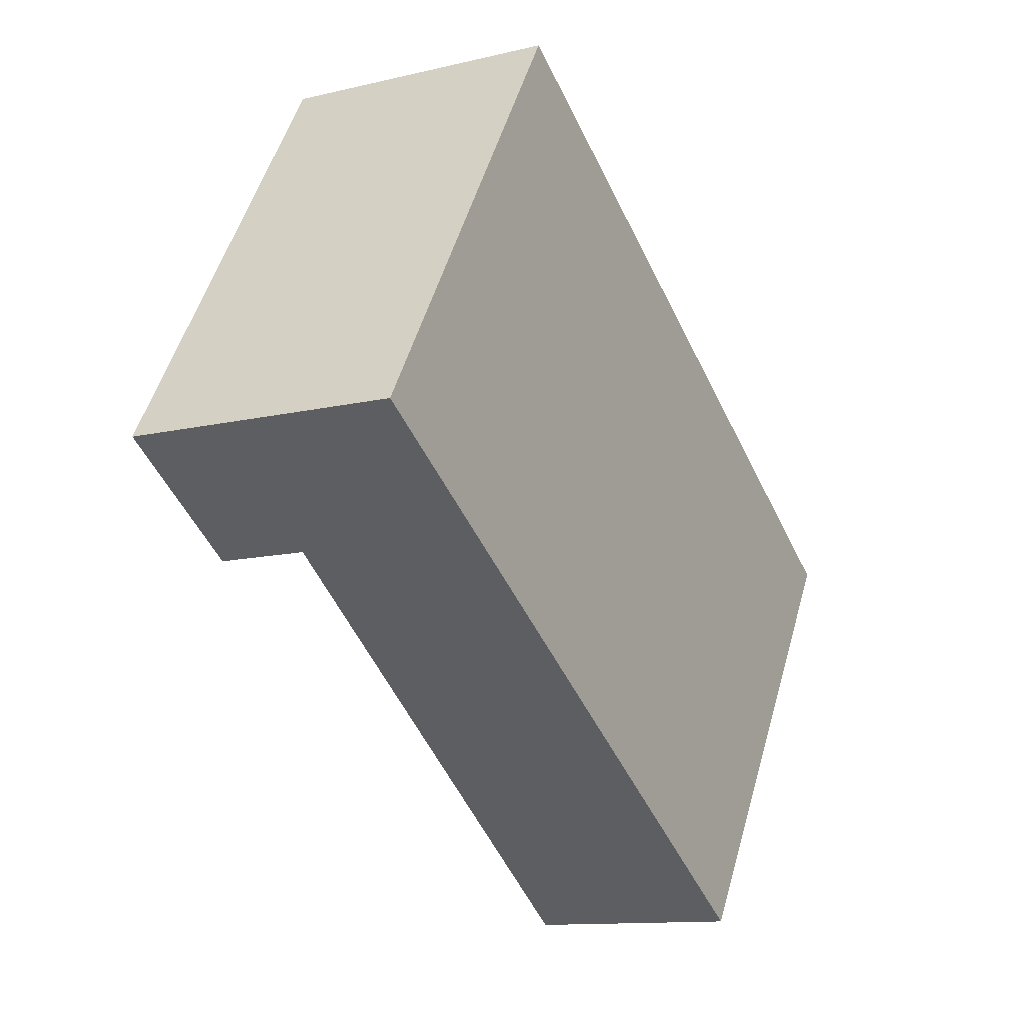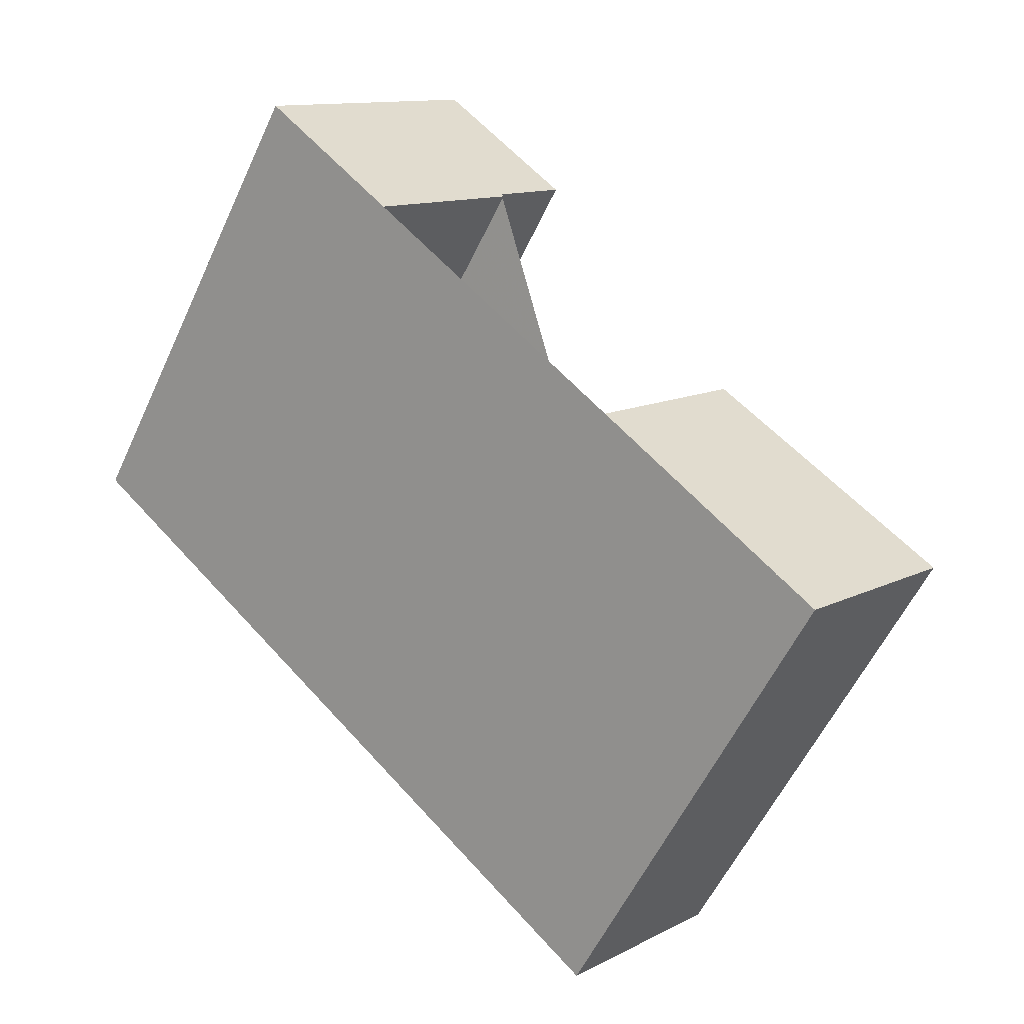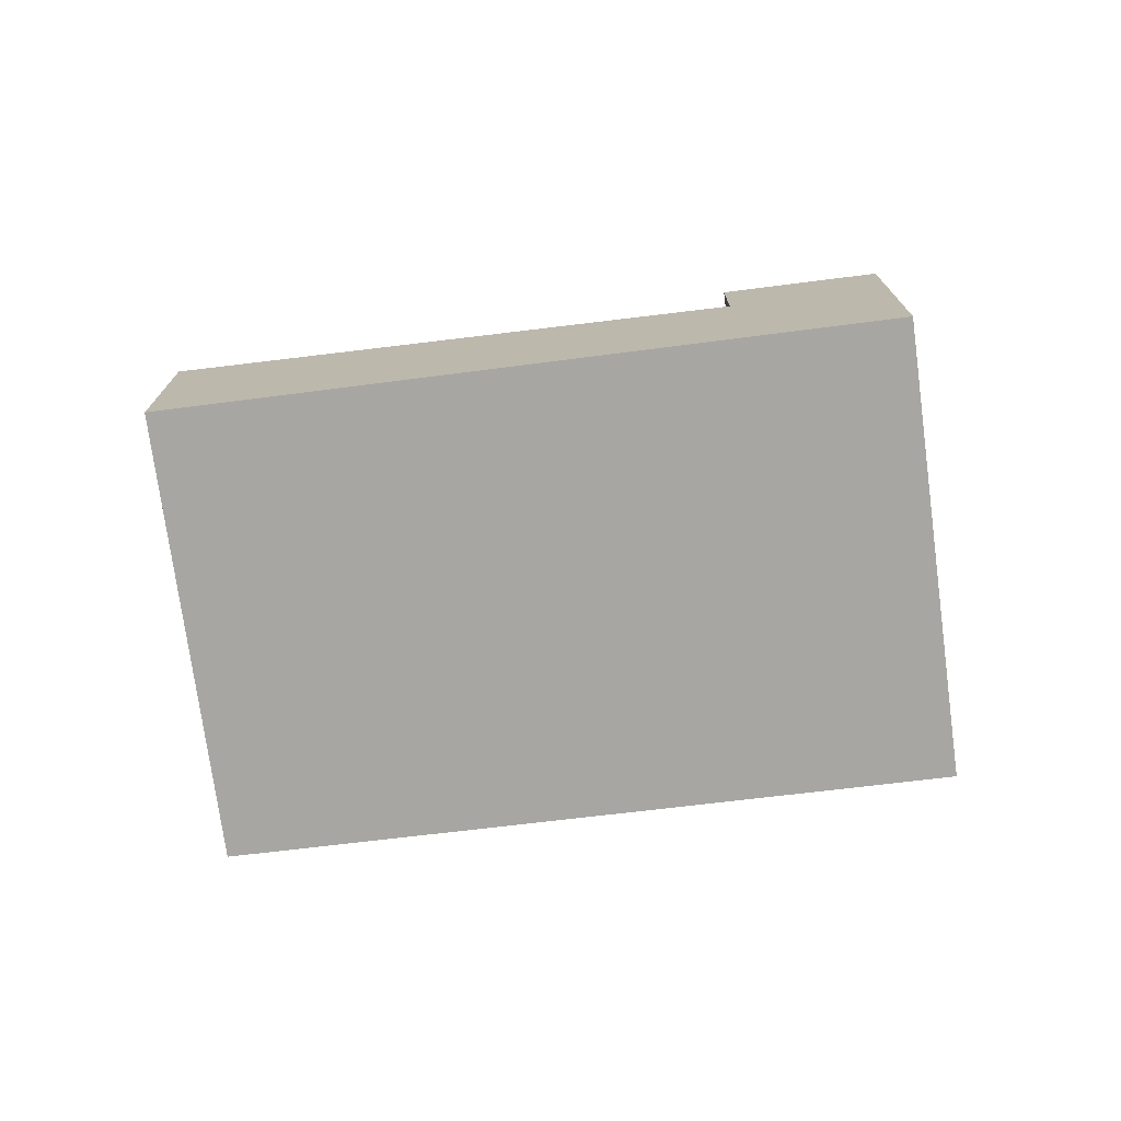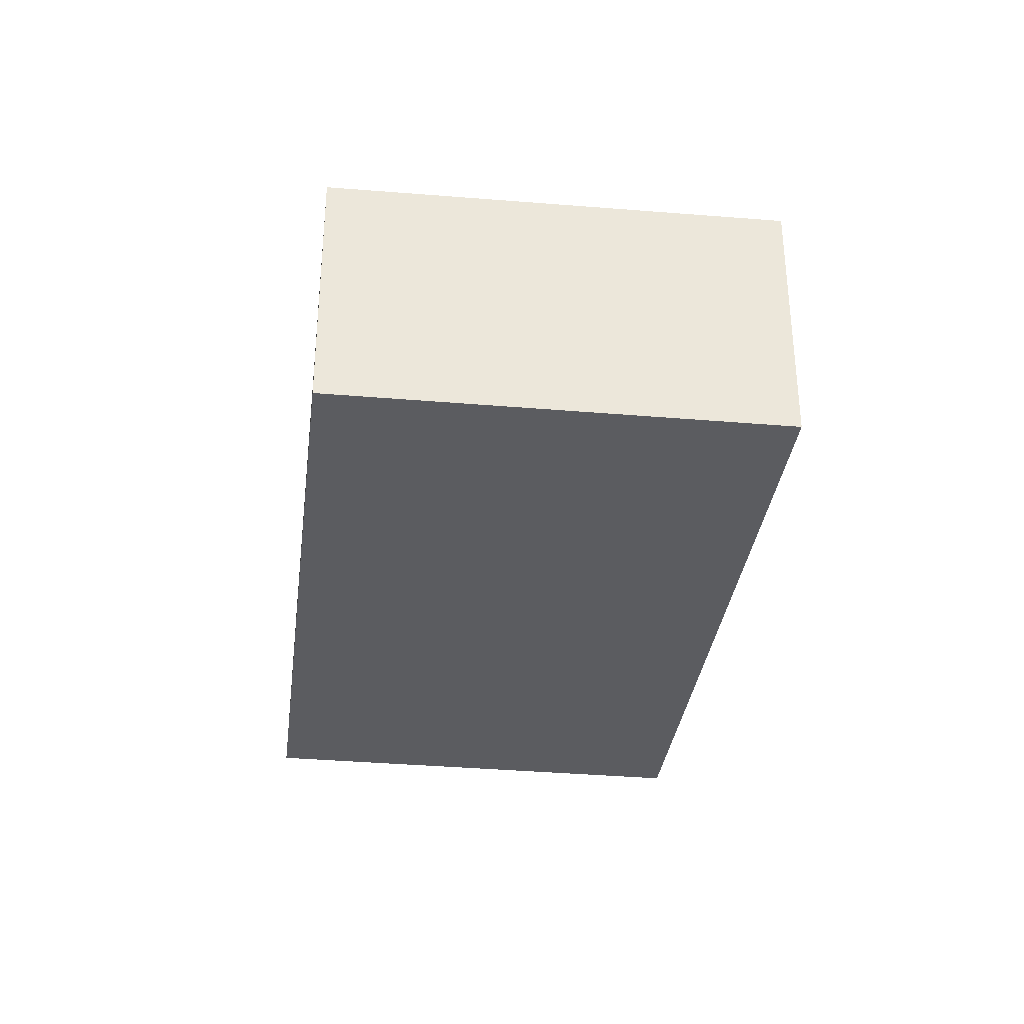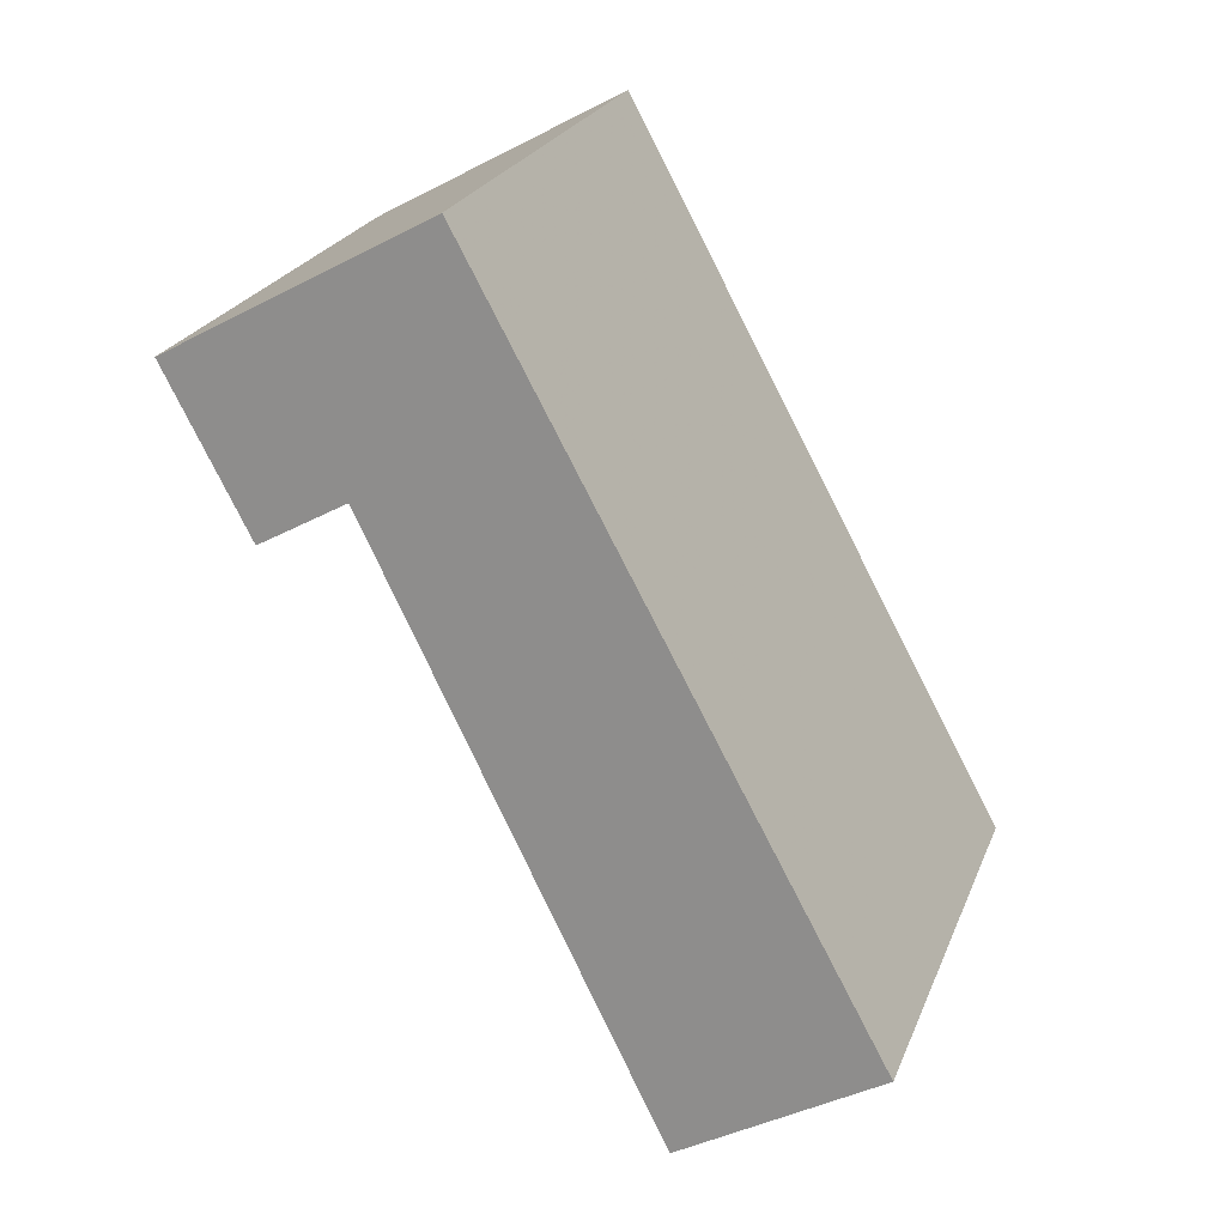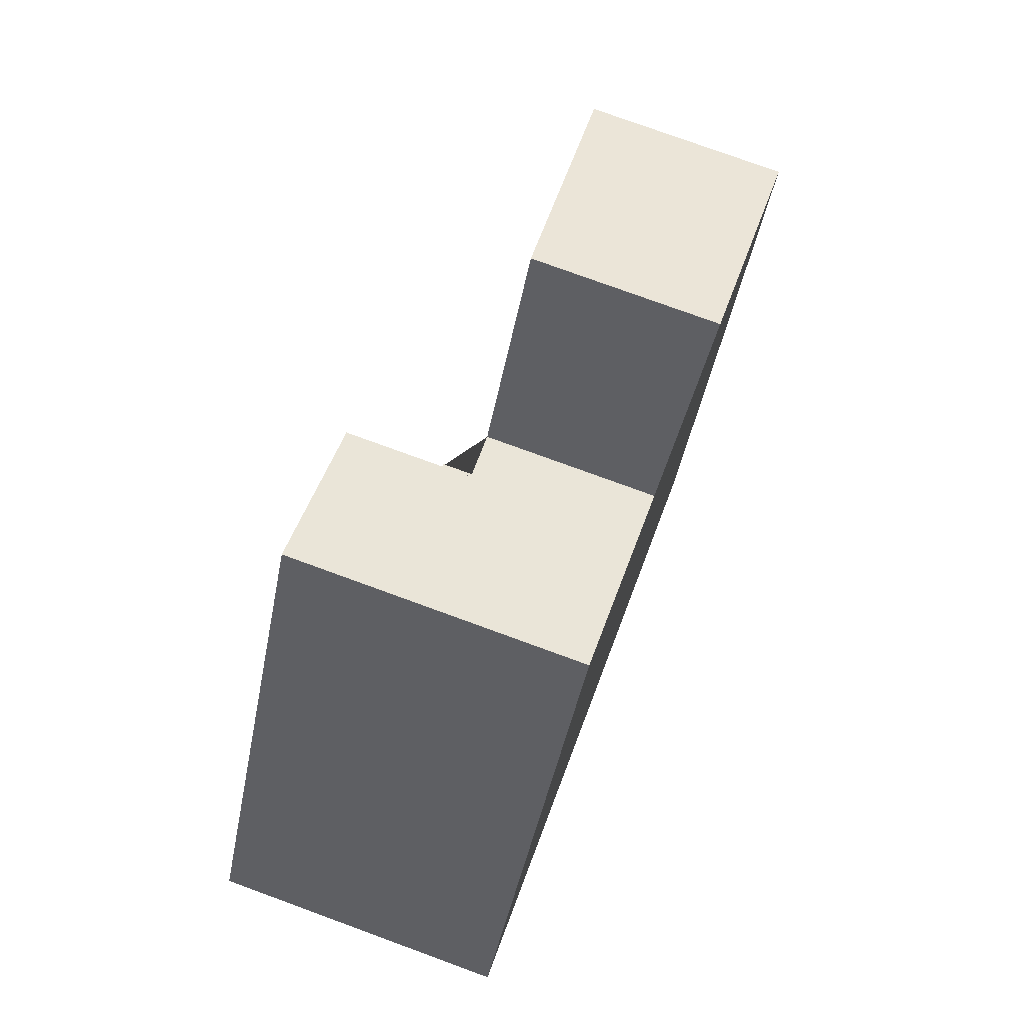
<metadata>
{"format":"obj","ext":"obj","renderer":"f3d","projection":"perspective","resolution":1024,"background":"white","views":[{"elev":-12.0,"azim":119.7,"up":"+Y"},{"elev":11.6,"azim":-141.1,"up":"+Y"},{"elev":-74.0,"azim":39.9,"up":"+Z"},{"elev":-34.6,"azim":115.6,"up":"+Z"},{"elev":-40.6,"azim":122.7,"up":"+Y"},{"elev":76.9,"azim":110.1,"up":"+Y"}]}
</metadata>
<code>
v -243.6 -808 2.971
v -247.3 -802.2 3.005
v -244 -800.1 2.851
v -242 -803.1 2.832
v -238.2 -800.6 2.653
v -240.1 -797.6 2.671
v -238.1 -796.2 3.961
v -234.4 -802.1 3.921
v -236.4 -803.4 2.637
v -240.1 -797.5 2.669
v -240.1 -797.6 2.671
v -240.1 -797.6 2.669
v -236.5 -803.3 2.637
v -243.6 -808 2.972
v -236.8 -802.9 2.64
v -243.9 -807.5 2.974
v -238.2 -800.6 2.653
v -240.1 -797.5 2.669
v -236.4 -803.4 2.637
v -240.1 -797.5 3.984
v -236.4 -803.4 3.944
v -238.1 -796.3 3.961
v -240.1 -797.6 3.984
v -238.1 -796.3 3.961
v -234.4 -802.1 3.921
v -238.1 -796.2 3.961
v -236.4 -803.4 3.944
v -240.1 -797.5 3.984
v -240.1 -797.6 3.984
v -240.1 -797.6 2.669
v -236.5 -803.3 2.637
v -236.5 -803.3 3.944
v -236.5 -803.3 3.944
v -234.5 -802 3.922
v -234.5 -802 3.921
v -236.8 -802.9 2.64
v -236.8 -802.9 3.948
v -236.8 -802.9 3.948
v -234.8 -801.6 3.925
v -234.8 -801.6 3.925
v -238.2 -800.6 3.963
v -236.2 -799.3 3.94
v -236.2 -799.3 3.94
v -238.2 -800.6 2.653
v -238.2 -800.6 3.963
v -245.4 -805.3 2.987
v -240.6 -805.3 2.818
v -242 -803.1 2.832
v -242 -803.1 2.832
v -240.2 -805.9 2.815
v -240.3 -805.8 2.815
v -237.2 -802.2 3.952
v -235.2 -800.9 3.929
v -235.2 -800.9 3.929
v -237.2 -802.2 2.644
v -237.2 -802.2 3.952
v -237.2 -802.2 2.644
v -241 -804.6 2.823
v -244.4 -806.8 2.979
v -245.4 -805.3 2.987
v -244.4 -806.8 2.978
v -247.3 -802.2 3.005
v -243.6 -808 2.971
v -243.6 -808 2.971
v -243.9 -807.5 2.974
v -243.4 -806.1 2.931
v -244.4 -804.6 2.94
v -246.3 -801.6 2.959
v -242.6 -807.4 2.923
v -242.6 -807.3 2.924
v -242.9 -806.8 2.927
v -243.6 -808 2.972
v -243.6 -808 2.971
v -243.6 -808 0
v -243.6 -808 0
v -247.3 -802.2 3.005
v -247.3 -802.2 3.005
v -247.3 -802.2 0
v -247.3 -802.2 0
v -242 -803.1 2.832
v -244 -800.1 2.851
v -244 -800.1 0
v -242 -803.1 0
v -242 -803.1 2.832
v -242 -803.1 2.832
v -242 -803.1 0
v -242 -803.1 0
v -240.1 -797.6 2.671
v -238.2 -800.6 2.653
v -238.2 -800.6 4.441e-16
v -240.1 -797.6 0
v -240.1 -797.5 2.669
v -240.1 -797.6 2.671
v -240.1 -797.6 0
v -240.1 -797.5 4.441e-16
v -238.1 -796.3 3.961
v -238.1 -796.2 3.961
v -238.1 -796.2 0
v -238.1 -796.3 0
v -234.4 -802.1 3.921
v -234.4 -802.1 3.921
v -234.4 -802.1 -4.441e-16
v -234.4 -802.1 0
v -240.2 -805.9 2.815
v -236.4 -803.4 2.637
v -236.4 -803.4 -4.441e-16
v -240.2 -805.9 0
v -240.1 -797.6 2.671
v -240.1 -797.6 2.671
v -240.1 -797.6 0
v -240.1 -797.6 0
v -243.9 -807.5 2.974
v -243.6 -808 2.972
v -243.6 -808 0
v -243.9 -807.5 0
v -244.4 -806.8 2.979
v -243.9 -807.5 2.974
v -243.9 -807.5 0
v -244.4 -806.8 0
v -238.1 -796.2 3.961
v -240.1 -797.5 3.984
v -240.1 -797.5 0
v -238.1 -796.2 -4.441e-16
v -236.2 -799.3 3.94
v -238.1 -796.3 3.961
v -238.1 -796.3 0
v -236.2 -799.3 0
v -236.4 -803.4 3.944
v -234.4 -802.1 3.921
v -234.4 -802.1 0
v -236.4 -803.4 4.441e-16
v -238.1 -796.2 3.961
v -238.1 -796.2 3.961
v -238.1 -796.2 -4.441e-16
v -238.1 -796.2 0
v -234.4 -802.1 3.921
v -234.5 -802 3.921
v -234.5 -802 -4.441e-16
v -234.4 -802.1 -4.441e-16
v -234.5 -802 3.921
v -234.8 -801.6 3.925
v -234.8 -801.6 0
v -234.5 -802 -4.441e-16
v -235.2 -800.9 3.929
v -236.2 -799.3 3.94
v -236.2 -799.3 0
v -235.2 -800.9 -4.441e-16
v -247.3 -802.2 3.005
v -245.4 -805.3 2.987
v -245.4 -805.3 0
v -247.3 -802.2 0
v -238.2 -800.6 2.653
v -242 -803.1 2.832
v -242 -803.1 0
v -238.2 -800.6 4.441e-16
v -242.6 -807.4 2.923
v -240.2 -805.9 2.815
v -240.2 -805.9 0
v -242.6 -807.4 0
v -234.8 -801.6 3.925
v -235.2 -800.9 3.929
v -235.2 -800.9 -4.441e-16
v -234.8 -801.6 0
v -245.4 -805.3 2.987
v -244.4 -806.8 2.979
v -244.4 -806.8 0
v -245.4 -805.3 0
v -246.3 -801.6 2.959
v -247.3 -802.2 3.005
v -247.3 -802.2 0
v -246.3 -801.6 0
v -243.6 -808 2.971
v -243.6 -808 2.971
v -243.6 -808 0
v -243.6 -808 0
v -244 -800.1 2.851
v -246.3 -801.6 2.959
v -246.3 -801.6 0
v -244 -800.1 0
v -243.6 -808 2.971
v -242.6 -807.4 2.923
v -242.6 -807.4 0
v -243.6 -808 0
v -243.6 -808 0
v -247.3 -802.2 0
v -244 -800.1 0
v -242 -803.1 0
v -238.2 -800.6 0
v -240.1 -797.6 0
v -238.1 -796.2 0
v -234.4 -802.1 0
f 45 29 30 44
f 49 5 11 12 17 48
f 11 6 10 12
f 51 13 9 50
f 47 15 13 51
f 24 23 20 26
f 34 25 21 33
f 35 8 25 34
f 26 7 22 24
f 29 28 18 30
f 31 19 27 32
f 39 34 33 38
f 40 35 34 39
f 36 31 32 37
f 53 39 38 52
f 54 40 39 53
f 41 23 24 42
f 42 24 22 43
f 56 45 44 55
f 58 48 17 57
f 61 59 46 60
f 60 46 2 62
f 64 1 14 63
f 63 14 16 65
f 52 41 42 53
f 53 42 43 54
f 55 36 37 56
f 57 15 47 58
f 65 16 59 61
f 67 48 58 66
f 68 3 4 49 48 67
f 70 51 50 69
f 71 47 51 70
f 66 58 47 71
f 66 61 60 67
f 67 60 62 68
f 69 64 63 70
f 70 63 65 71
f 71 65 61 66
f 73 74 75 72
f 77 78 79 76
f 81 82 83 80
f 85 86 87 84
f 89 90 91 88
f 93 94 95 92
f 97 98 99 96
f 101 102 103 100
f 105 106 107 104
f 109 110 111 108
f 113 114 115 112
f 117 118 119 116
f 121 122 123 120
f 125 126 127 124
f 129 130 131 128
f 133 134 135 132
f 137 138 139 136
f 141 142 143 140
f 145 146 147 144
f 149 150 151 148
f 153 154 155 152
f 157 158 159 156
f 161 162 163 160
f 165 166 167 164
f 169 170 171 168
f 173 174 175 172
f 177 178 179 176
f 181 182 183 180
f 185 186 187 188 189 190 191 184

</code>
